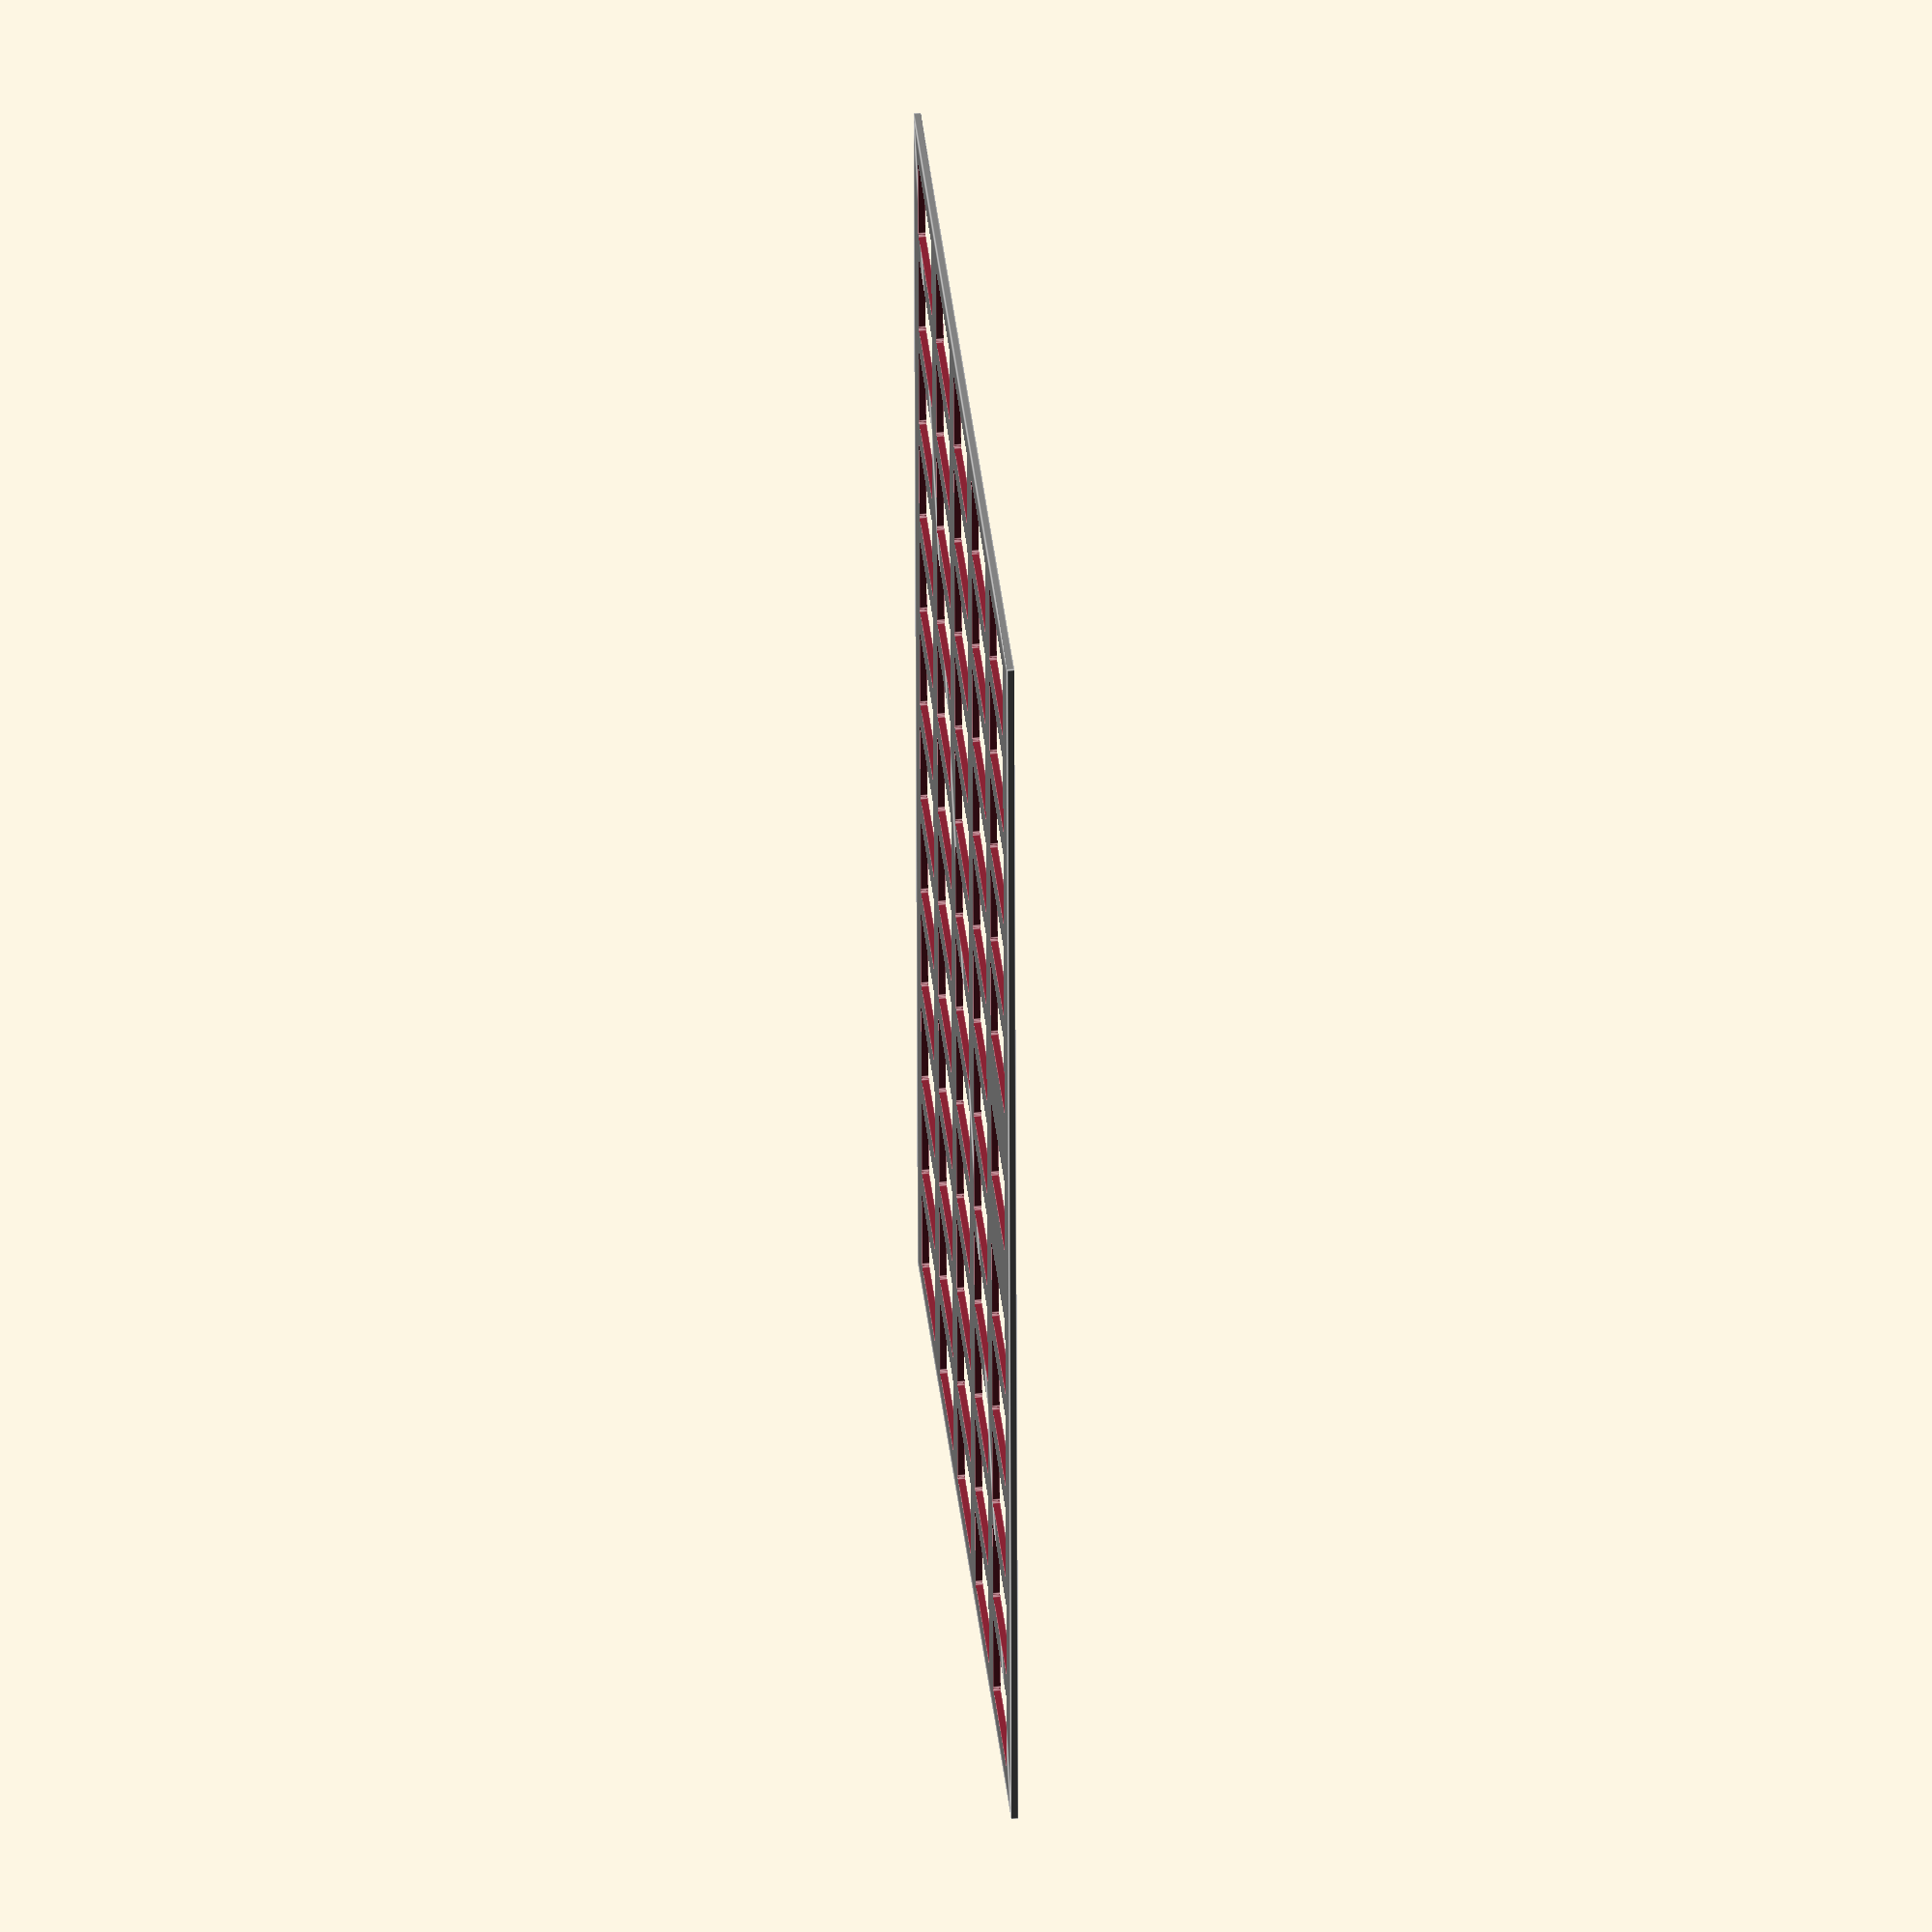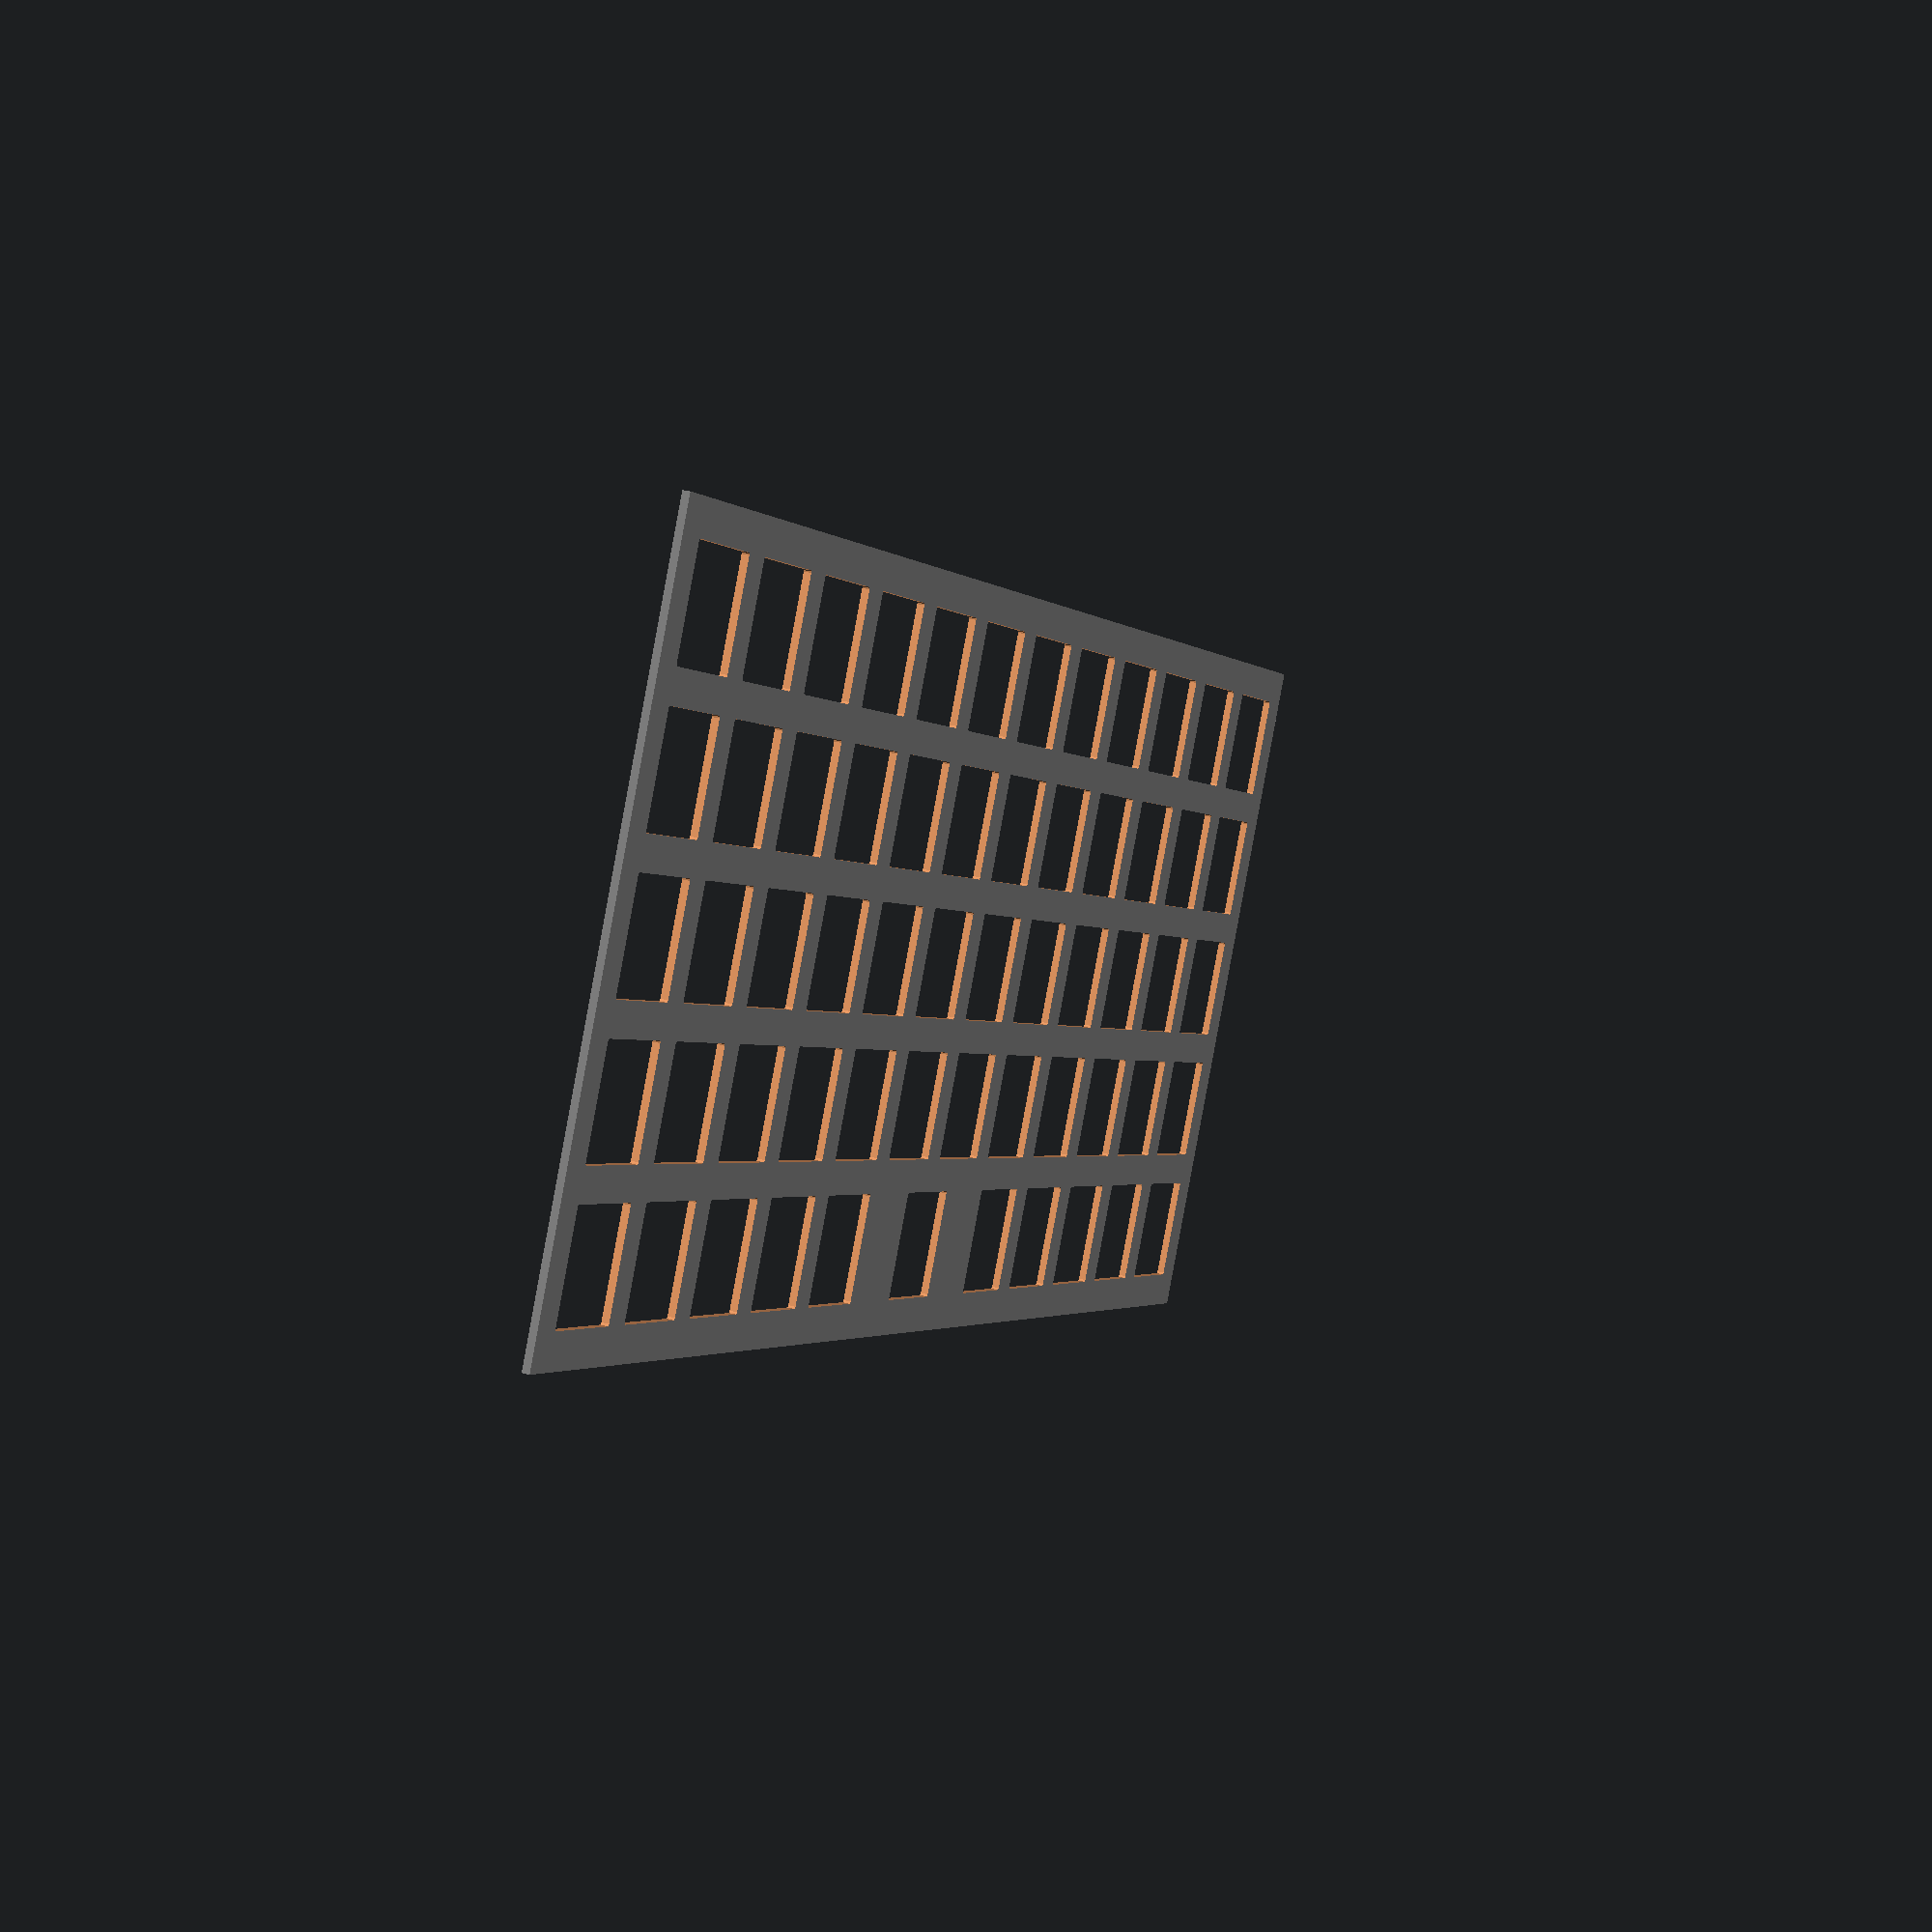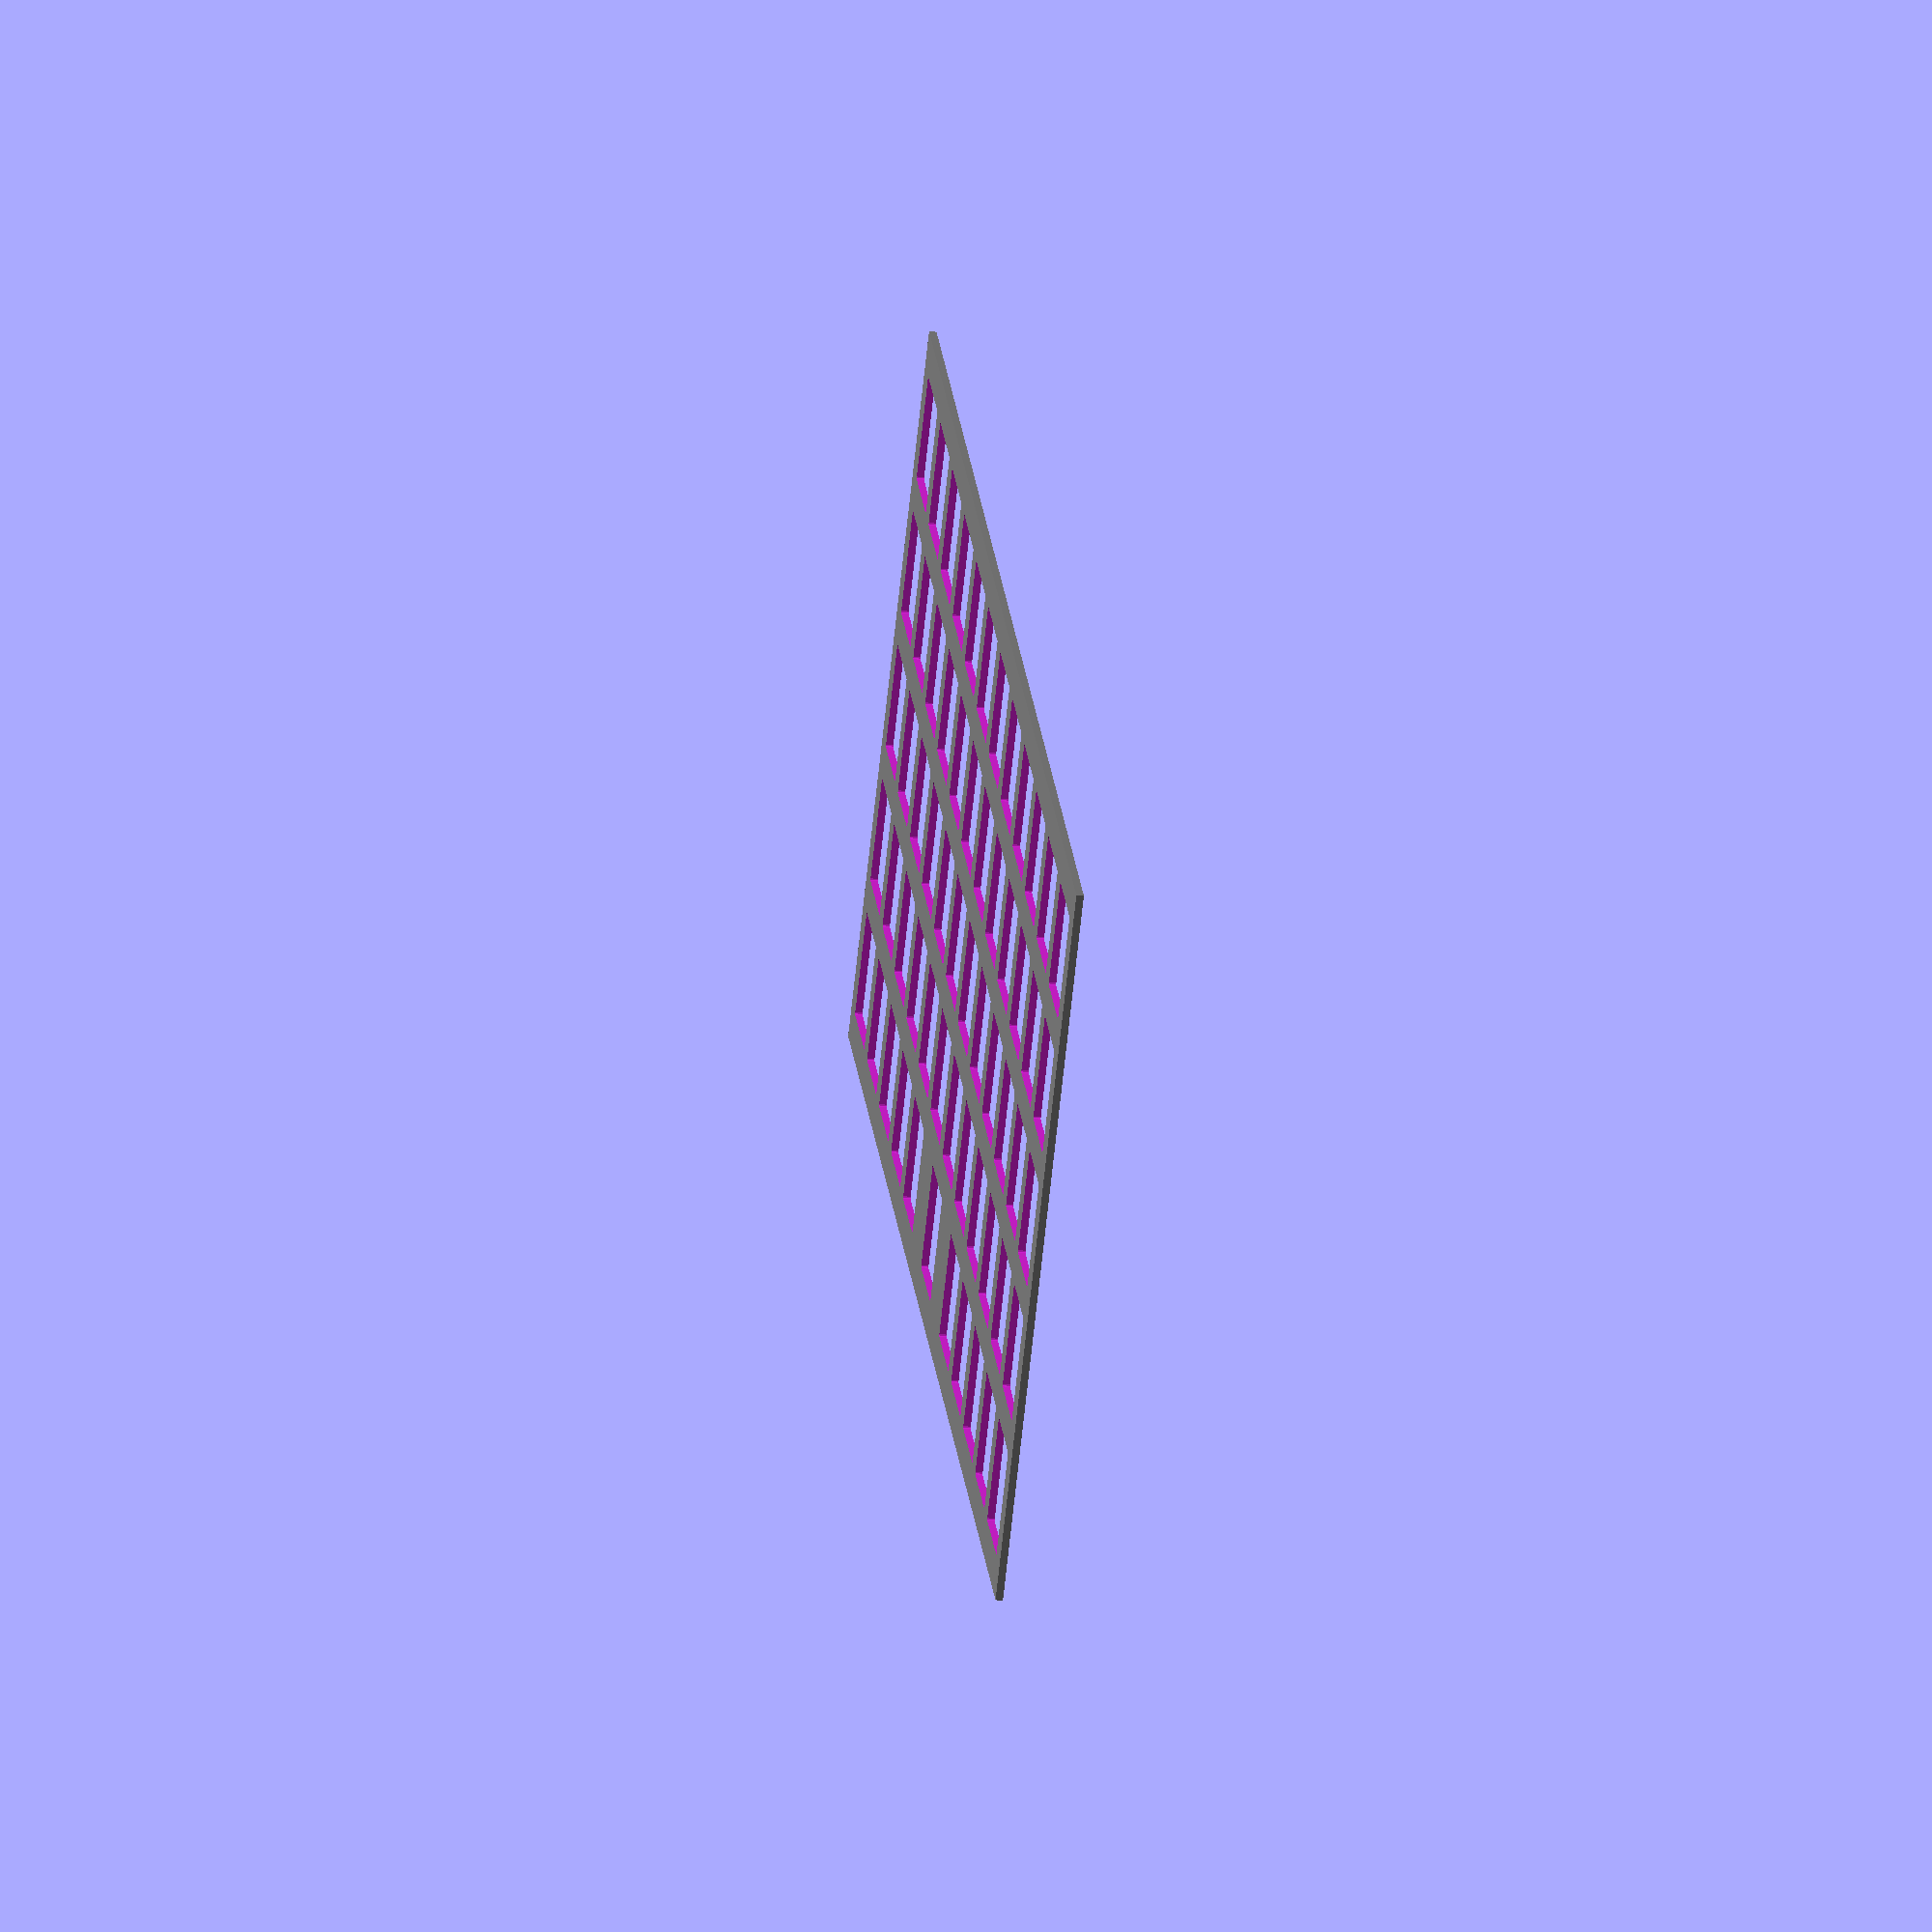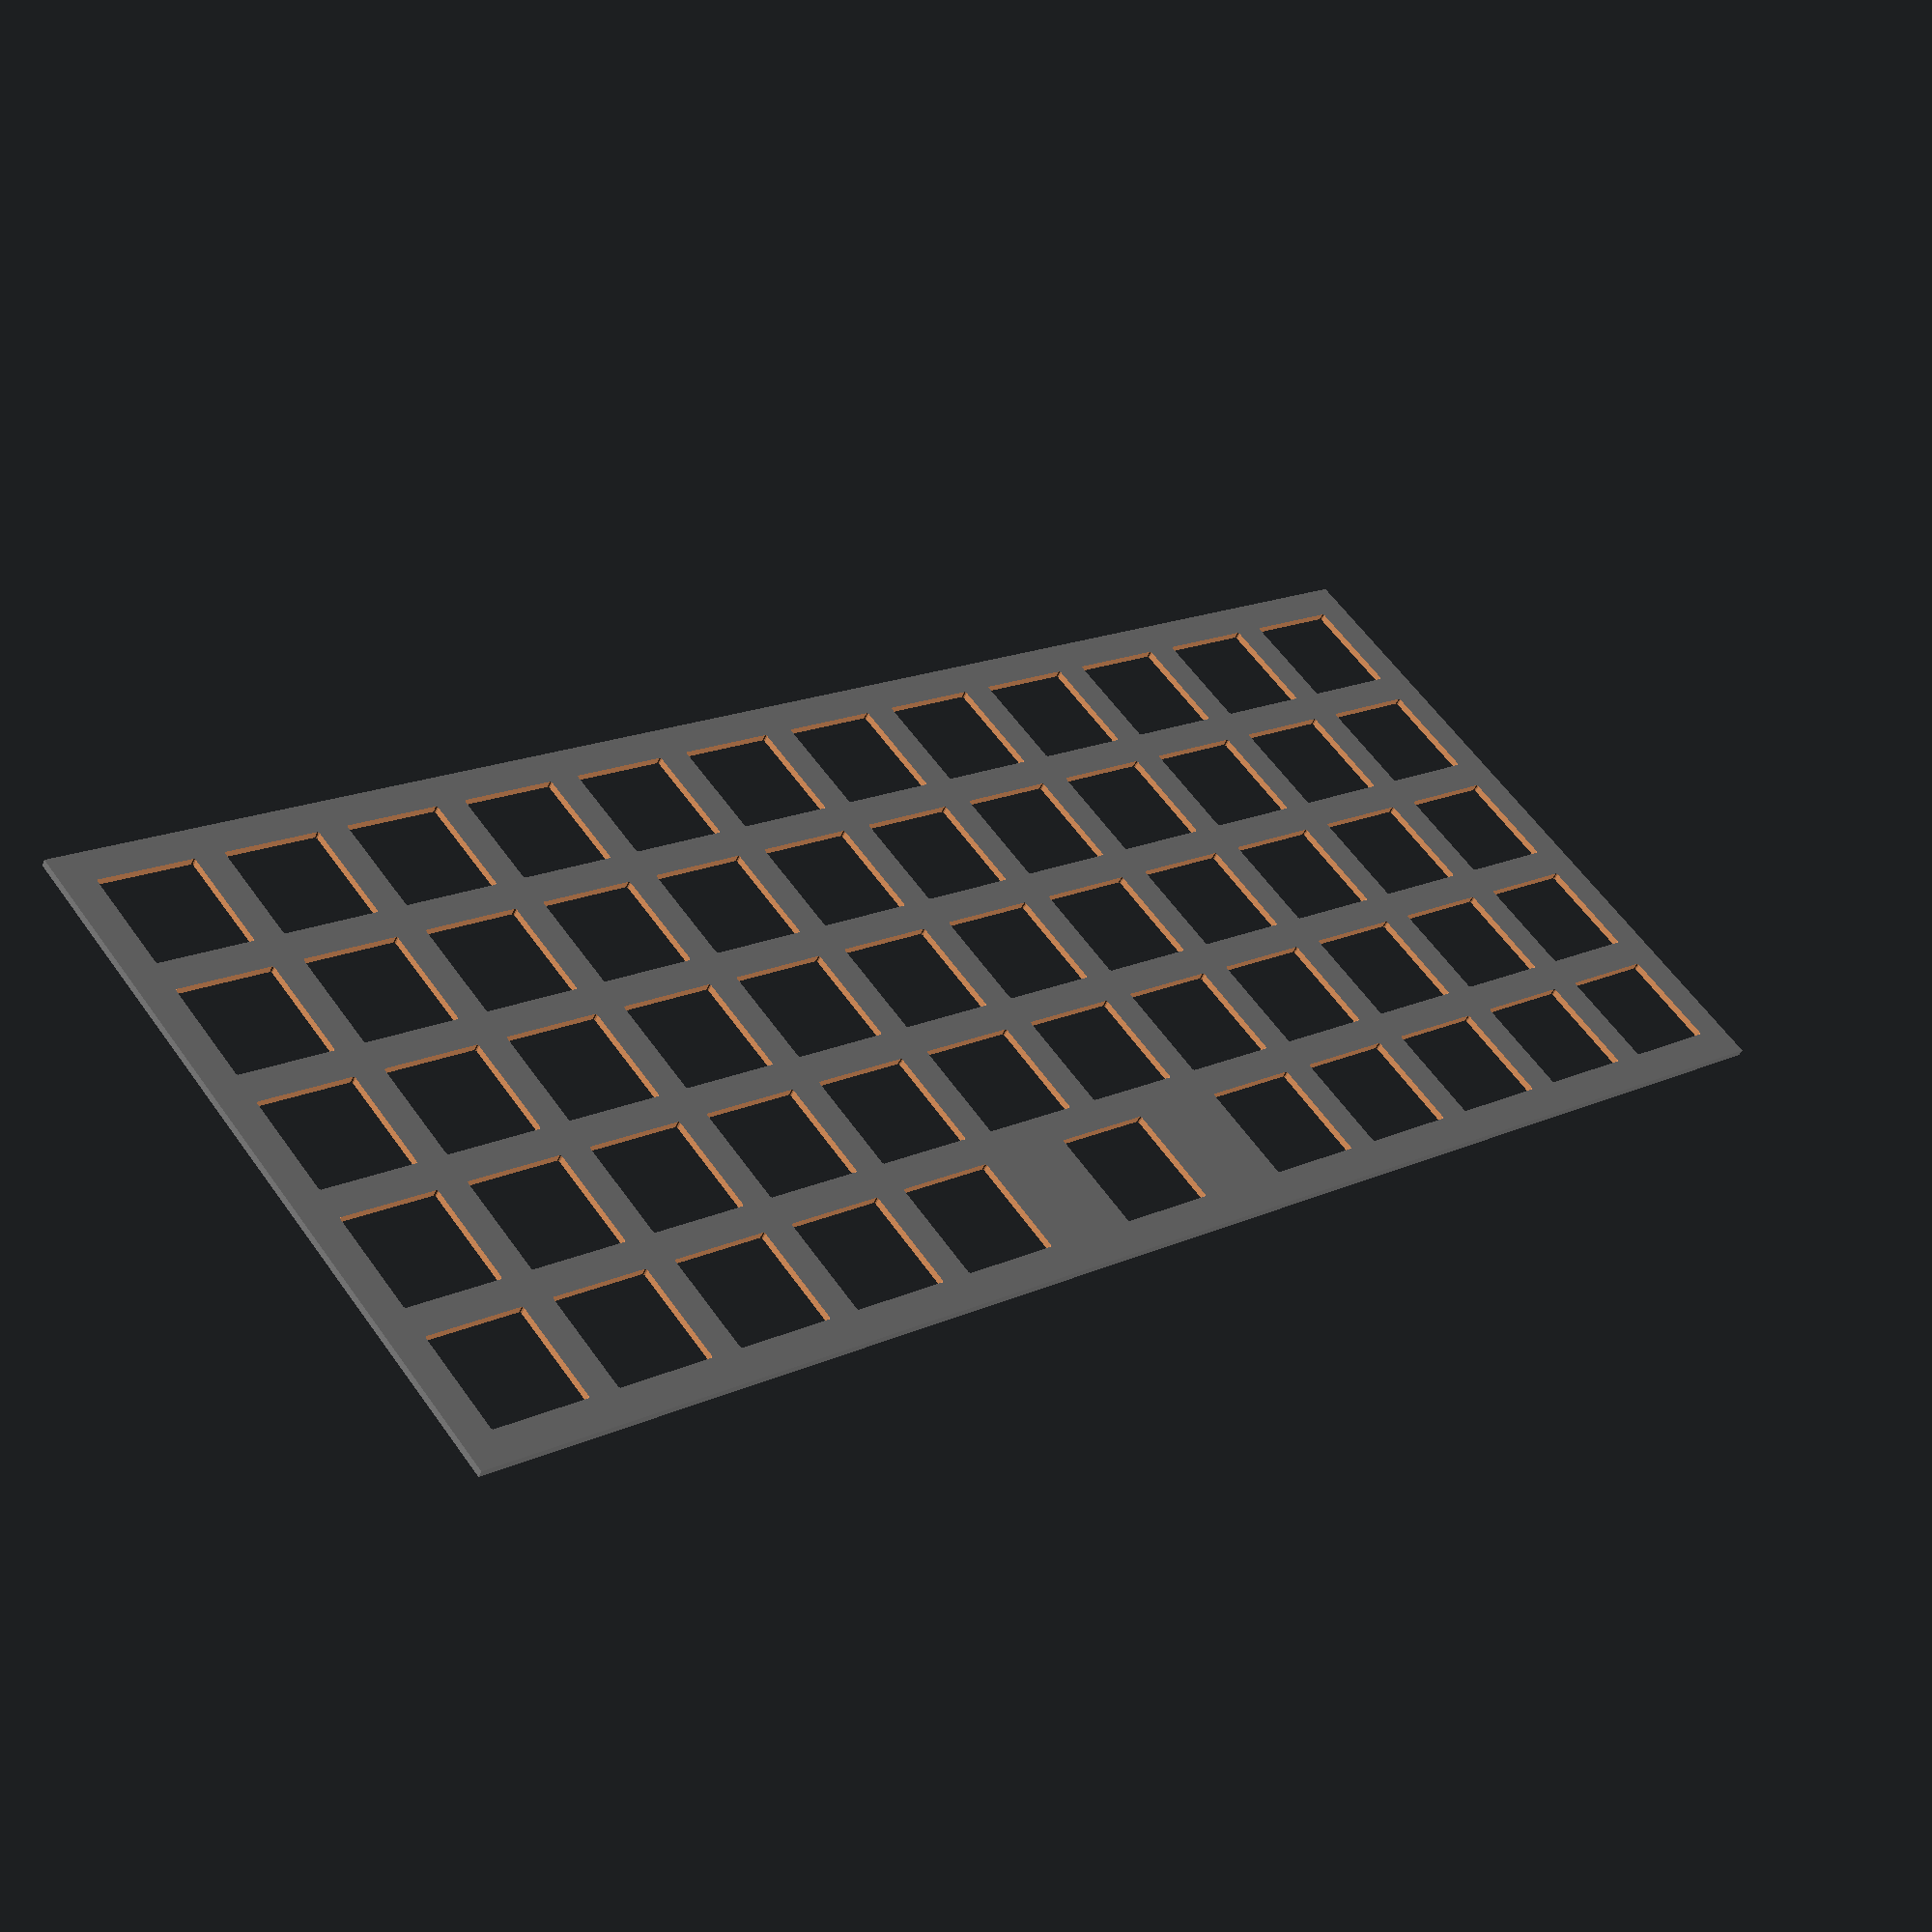
<openscad>
$fn = 10;

cherry_switch_length = 15.6;
cherry_switch_width = 15.6;
cherry_switch_housing_height = 6.6;
cherry_switch_housing_height = 5.0;
cherry_switch_switch_height = 3.6;

total_1u_count = 12;
row_count = 5;

switch_cutout_1u_width = 14.0;
switch_cutout_1u_length = 14.0;
switch_cutout_1u_padding = 5.05;
switch_cutout_1u_pitch = switch_cutout_1u_width + switch_cutout_1u_padding;

top_plate_padding_top_bottom = 5.05;
top_plate_padding_left_right = 5.05;
top_plate_height = 1.6;
top_plate_width = (row_count * switch_cutout_1u_pitch) + top_plate_padding_top_bottom;
top_plate_length = (total_1u_count * switch_cutout_1u_pitch) + top_plate_padding_left_right;

spacebar_length = switch_cutout_1u_width * 7;
spacebar_width = switch_cutout_1u_width;

plate_height_spacing = 5.0 + 0.3;

union() {
    top_plate();
}

module top_plate() {
    top_plate_x = 0;
    top_plate_y = 0;
    top_plate_z = 0;

    difference() {
        translate([top_plate_x, top_plate_y, top_plate_z])
            color("gray", 1.0)
            square([top_plate_length,
                    top_plate_width],
                 center = true);
        union() {
            row_1_switch_cutout();
            row_2_switch_cutout();
            row_3_switch_cutout();
            row_4_switch_cutout();
            row_5_switch_cutout();
        }
    }
}

module row_switch_cutout(row, switch_offset, cutout_count, key_size) {
    start_x_offset = (top_plate_length / 2) - (switch_cutout_1u_pitch / 2) - (top_plate_padding_left_right / 2) - (switch_cutout_1u_pitch * switch_offset);
    start_y_offset = (top_plate_width / 2) - (switch_cutout_1u_pitch * row) + (switch_cutout_1u_pitch / 2) - (top_plate_padding_top_bottom / 2);

    switch_cutout_width = switch_cutout_1u_width;
    switch_cutout_length = (switch_cutout_1u_length * key_size);
    switch_cutout_pitch = switch_cutout_1u_pitch * key_size;

    for (x = [0:cutout_count - 1]) {
        cherry_mx_cutout(start_x_offset - (x * switch_cutout_pitch),
                         start_y_offset,
                         switch_cutout_width,
                         switch_cutout_length,
                         key_size);
    }
}

module row_1_switch_cutout() {
    row_switch_cutout(row=1, switch_offset=0, cutout_count=total_1u_count, key_size=1);
}

module row_2_switch_cutout() {
    row_switch_cutout(row=2, switch_offset=0, cutout_count=total_1u_count, key_size=1);
}

module row_3_switch_cutout() {
    row_switch_cutout(row=3, switch_offset=0, cutout_count=total_1u_count, key_size=1);
}

module row_4_switch_cutout() {
    row_switch_cutout(row=4, switch_offset=0, cutout_count=total_1u_count, key_size=1);
}

module row_5_switch_cutout() {
    row_switch_cutout(row=5, switch_offset=0, cutout_count=5, key_size=1);
    row_switch_cutout(row=5, switch_offset=5.5, cutout_count=1, key_size=1);
    row_switch_cutout(row=5, switch_offset=7, cutout_count=5, key_size=1);
}

module cherry_mx_cutout(x, y, switch_cutout_width, switch_cutout_length) {
    corner_radius = 0.3;
    hull() {
        translate([x, y])
            square([switch_cutout_length,
                    switch_cutout_width],
                center=true);
        union() {
            translate([x + (switch_cutout_length / 2), y + (switch_cutout_width / 2)])
                circle(r = corner_radius, center = true);
            translate([x + (switch_cutout_length / 2), y - (switch_cutout_width / 2)])
                circle(r = corner_radius, center = true);
            translate([x - (switch_cutout_length / 2), y + (switch_cutout_width / 2)])
                circle(r = corner_radius, center = true);
            translate([x - (switch_cutout_length / 2), y - (switch_cutout_width / 2)])
                circle(r = corner_radius, center = true);
        }
    }
}

module cherry_mx_switch(x, y, z) {
    
}

</openscad>
<views>
elev=130.2 azim=271.1 roll=277.2 proj=o view=edges
elev=332.1 azim=27.8 roll=292.9 proj=p view=wireframe
elev=213.3 azim=232.0 roll=97.9 proj=o view=wireframe
elev=47.9 azim=38.6 roll=157.2 proj=p view=solid
</views>
